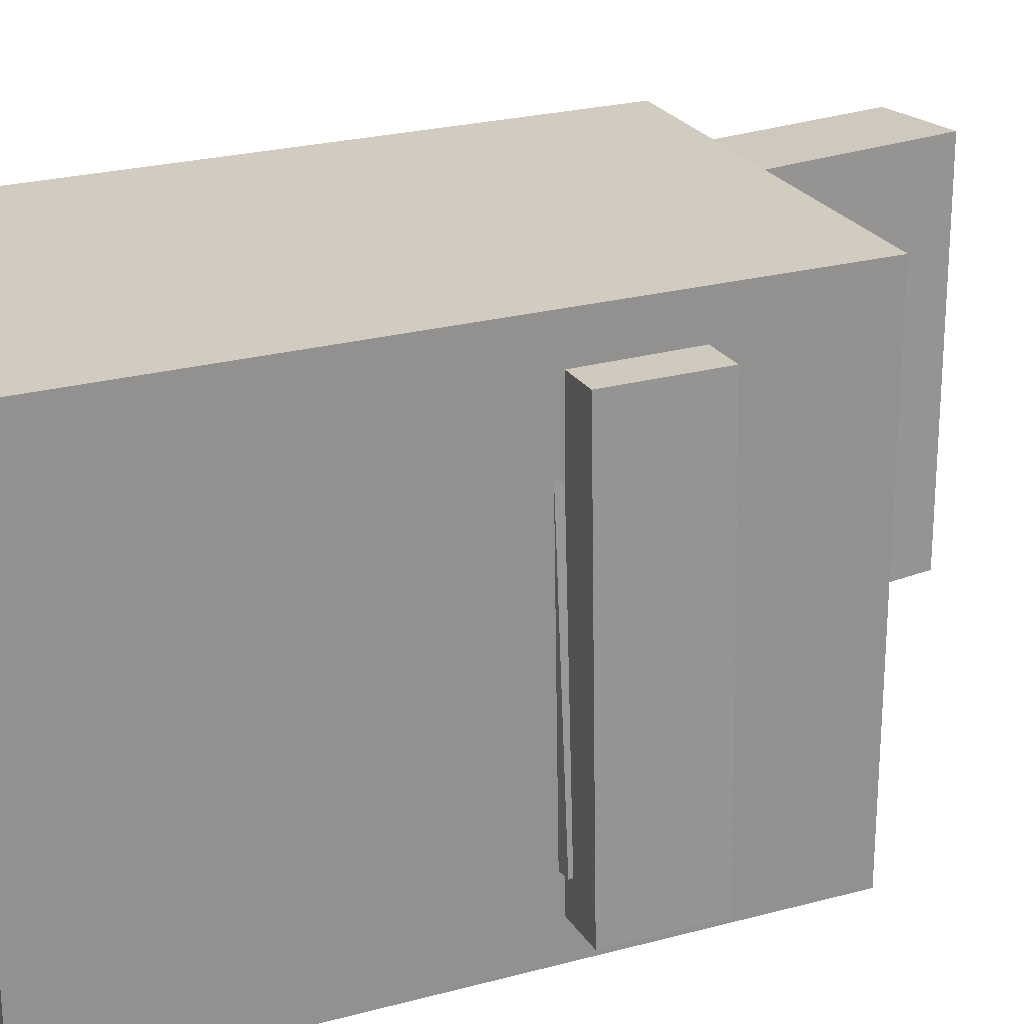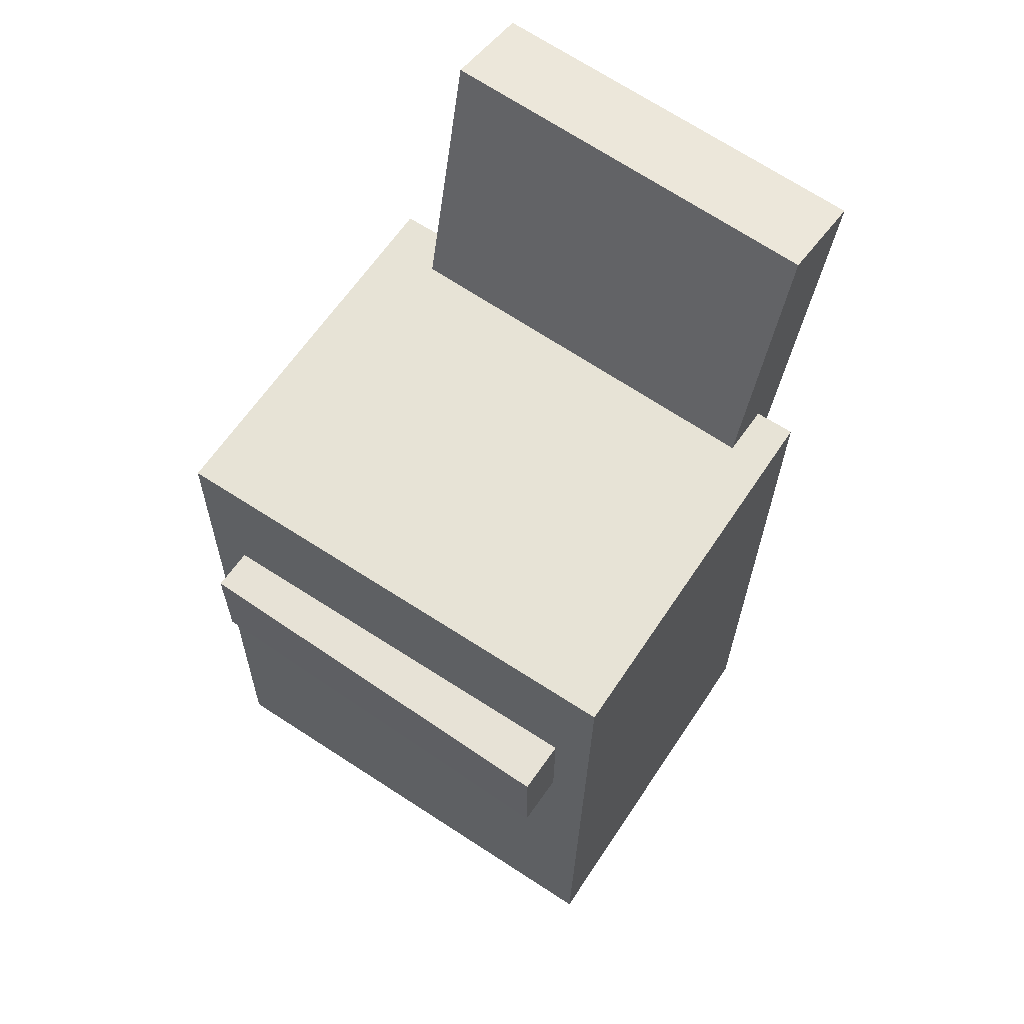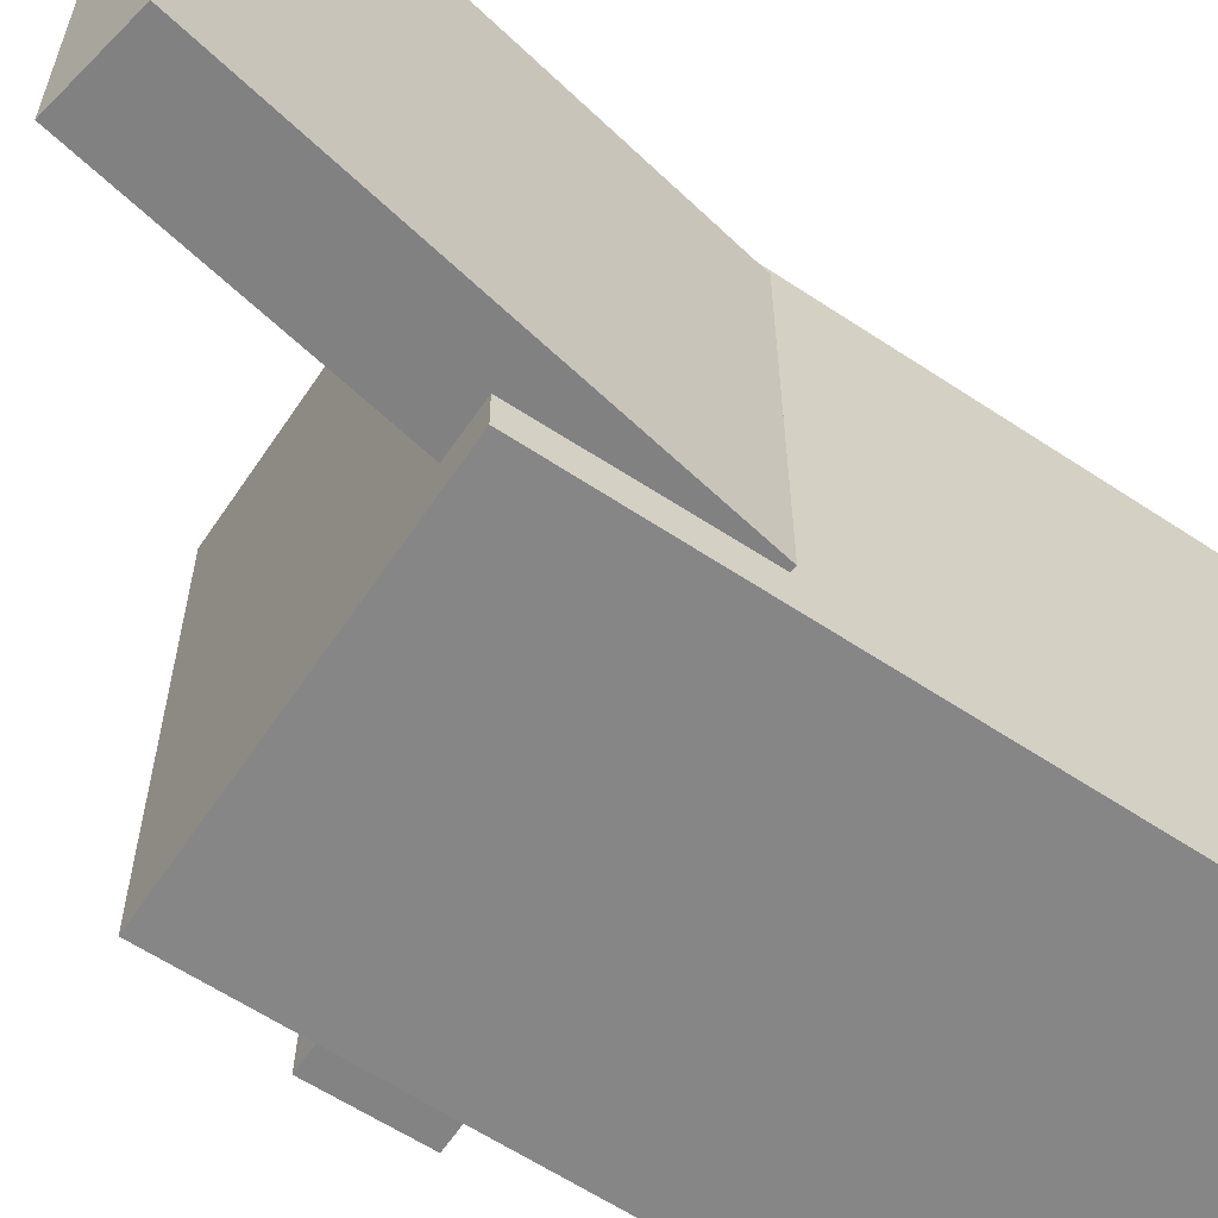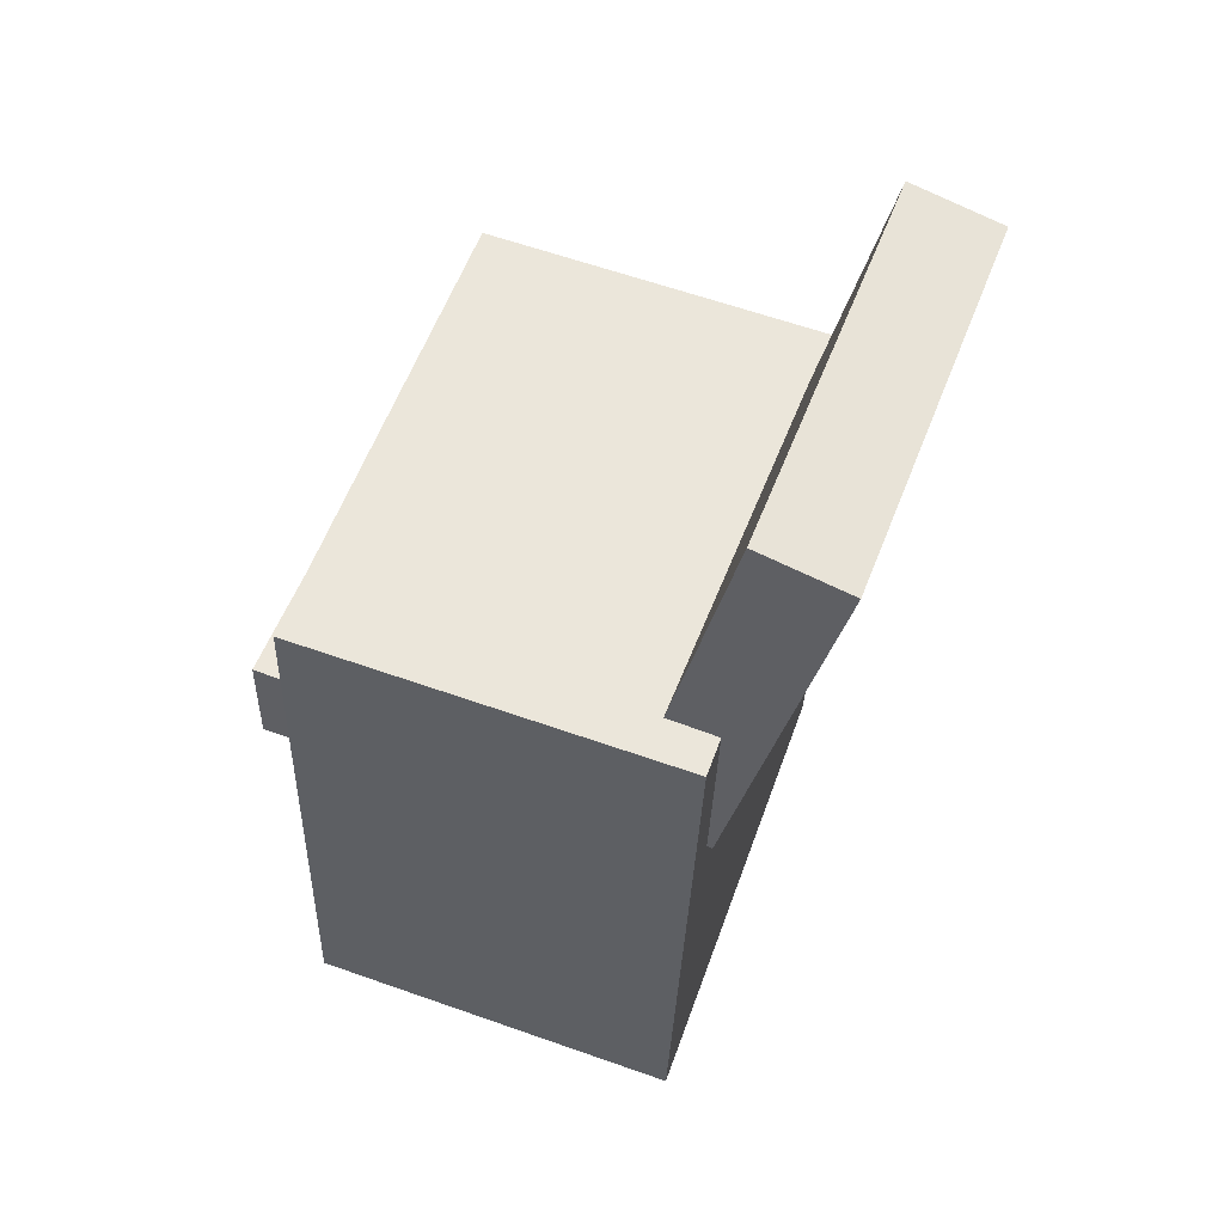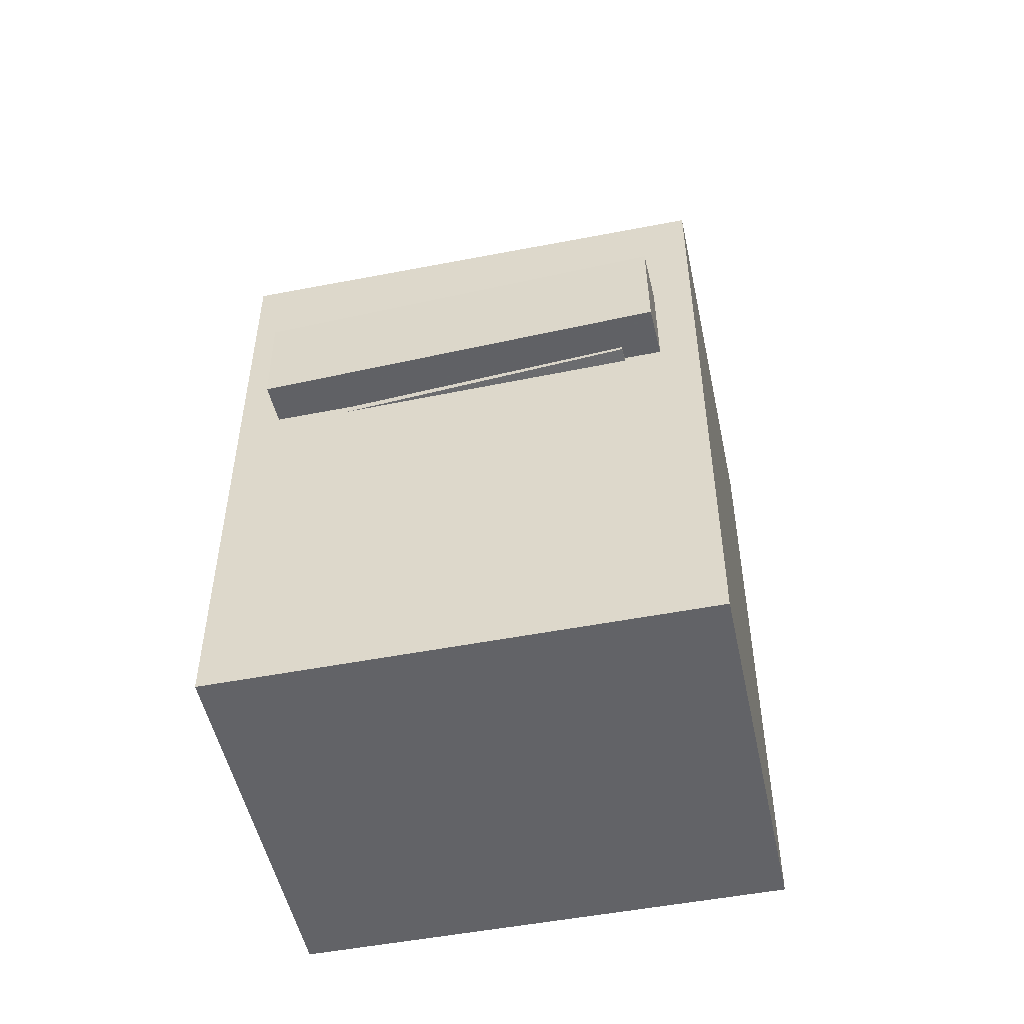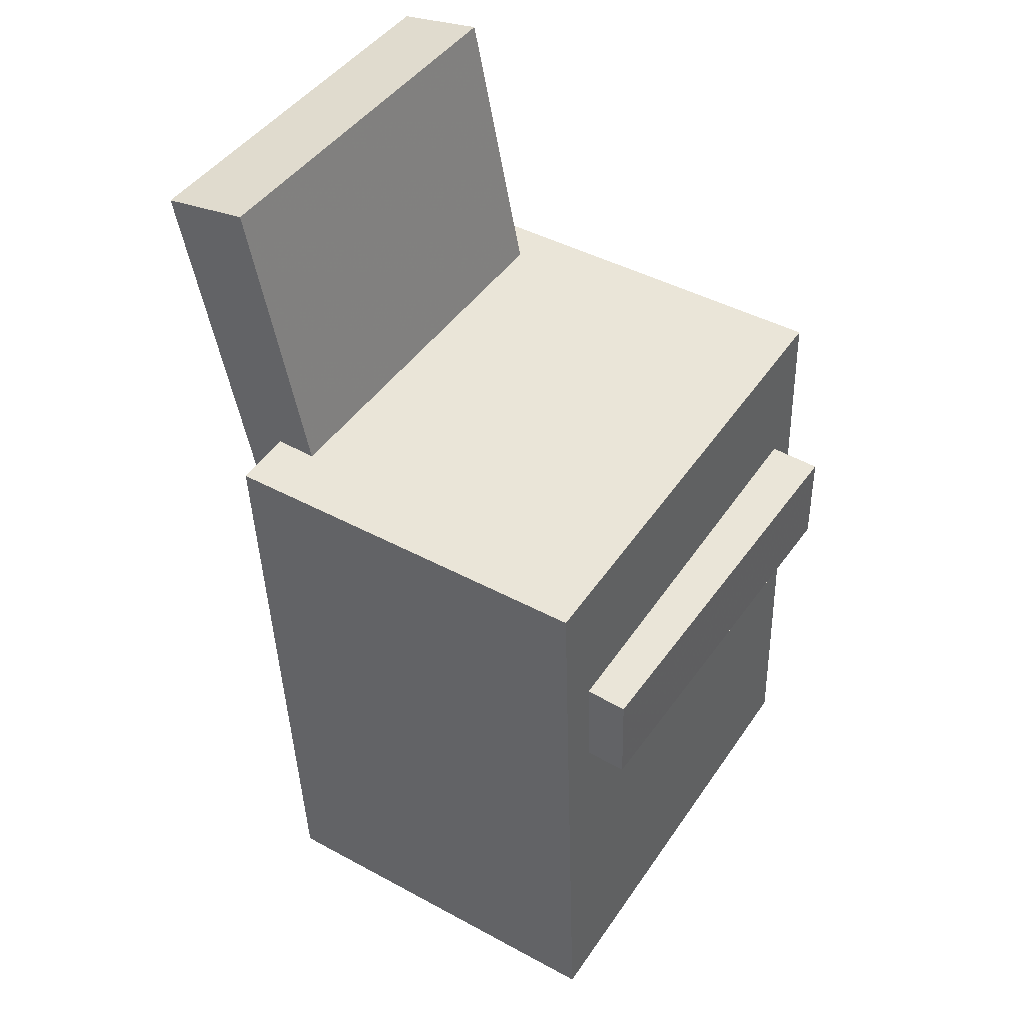
<metadata>
{"format":"obj","ext":"obj","renderer":"f3d","projection":"perspective","resolution":1024,"background":"white","views":[{"elev":23.0,"azim":67.5,"up":"+Z"},{"elev":64.7,"azim":124.5,"up":"+Y"},{"elev":-61.1,"azim":-122.1,"up":"+Z"},{"elev":56.5,"azim":-159.4,"up":"+Y"},{"elev":-49.1,"azim":103.0,"up":"+Y"},{"elev":46.9,"azim":33.6,"up":"+Y"}]}
</metadata>
<code>
v -0.2182 0.3352 0.14
v -0.1457 -0.0006135 0.1429
v -0.1532 0.3492 0.1405
v -0.08068 0.01343 0.1434
v -0.2156 0.3333 -0.1429
v -0.1431 -0.002526 -0.14
v -0.1505 0.3473 -0.1424
v -0.07802 0.01152 -0.1394
f 1.0 7.0 5.0
f 1.0 3.0 7.0
f 1.0 4.0 3.0
f 1.0 2.0 4.0
f 3.0 8.0 7.0
f 3.0 4.0 8.0
f 5.0 7.0 8.0
f 5.0 8.0 6.0
f 1.0 5.0 6.0
f 1.0 6.0 2.0
f 2.0 6.0 8.0
f 2.0 8.0 4.0
v -0.01732 -0.02582 0.01029
v 0.03113 -0.02662 0.0446
v 0.02592 -0.02438 -0.05075
v 0.07437 -0.02518 -0.01645
v -0.01729 -0.3061 0.0037
v 0.03117 -0.3069 0.038
v 0.02595 -0.3047 -0.05734
v 0.0744 -0.3055 -0.02304
f 9.0 15.0 13.0
f 9.0 11.0 15.0
f 9.0 12.0 11.0
f 9.0 10.0 12.0
f 11.0 16.0 15.0
f 11.0 12.0 16.0
f 13.0 15.0 16.0
f 13.0 16.0 14.0
f 9.0 13.0 14.0
f 9.0 14.0 10.0
f 10.0 14.0 16.0
f 10.0 16.0 12.0
v -0.07274 -0.05553 0.1057
v -0.07764 0.009977 0.1075
v -0.06588 -0.04871 -0.1277
v -0.07077 0.0168 -0.1259
v 0.1476 -0.03926 0.1127
v 0.1427 0.02624 0.1145
v 0.1545 -0.03244 -0.1207
v 0.1496 0.03307 -0.1189
f 17.0 23.0 21.0
f 17.0 19.0 23.0
f 17.0 20.0 19.0
f 17.0 18.0 20.0
f 19.0 24.0 23.0
f 19.0 20.0 24.0
f 21.0 23.0 24.0
f 21.0 24.0 22.0
f 17.0 21.0 22.0
f 17.0 22.0 18.0
f 18.0 22.0 24.0
f 18.0 24.0 20.0
v -0.129 -0.3291 -0.1731
v -0.1443 0.1422 -0.1699
v 0.1524 -0.3199 -0.1782
v 0.137 0.1513 -0.175
v -0.1225 -0.3313 0.1821
v -0.1378 0.1399 0.1853
v 0.1589 -0.3221 0.177
v 0.1435 0.1491 0.1802
f 25.0 31.0 29.0
f 25.0 27.0 31.0
f 25.0 28.0 27.0
f 25.0 26.0 28.0
f 27.0 32.0 31.0
f 27.0 28.0 32.0
f 29.0 31.0 32.0
f 29.0 32.0 30.0
f 25.0 29.0 30.0
f 25.0 30.0 26.0
f 26.0 30.0 32.0
f 26.0 32.0 28.0
v -0.145 0.04981 0.1245
v -0.1064 0.05885 0.1244
v -0.2066 0.3124 0.1202
v -0.168 0.3215 0.12
v -0.1449 0.04621 -0.09411
v -0.1064 0.05525 -0.09424
v -0.2065 0.3088 -0.09846
v -0.1679 0.3179 -0.09859
f 33.0 39.0 37.0
f 33.0 35.0 39.0
f 33.0 36.0 35.0
f 33.0 34.0 36.0
f 35.0 40.0 39.0
f 35.0 36.0 40.0
f 37.0 39.0 40.0
f 37.0 40.0 38.0
f 33.0 37.0 38.0
f 33.0 38.0 34.0
f 34.0 38.0 40.0
f 34.0 40.0 36.0
v 0.1806 -0.02877 -0.1476
v 0.1785 -0.03325 0.1487
v -0.1134 -0.03453 -0.1497
v -0.1154 -0.039 0.1466
v 0.1791 0.04683 -0.1465
v 0.1771 0.04236 0.1498
v -0.1149 0.04108 -0.1486
v -0.1169 0.03661 0.1477
f 41.0 47.0 45.0
f 41.0 43.0 47.0
f 41.0 44.0 43.0
f 41.0 42.0 44.0
f 43.0 48.0 47.0
f 43.0 44.0 48.0
f 45.0 47.0 48.0
f 45.0 48.0 46.0
f 41.0 45.0 46.0
f 41.0 46.0 42.0
f 42.0 46.0 48.0
f 42.0 48.0 44.0

</code>
